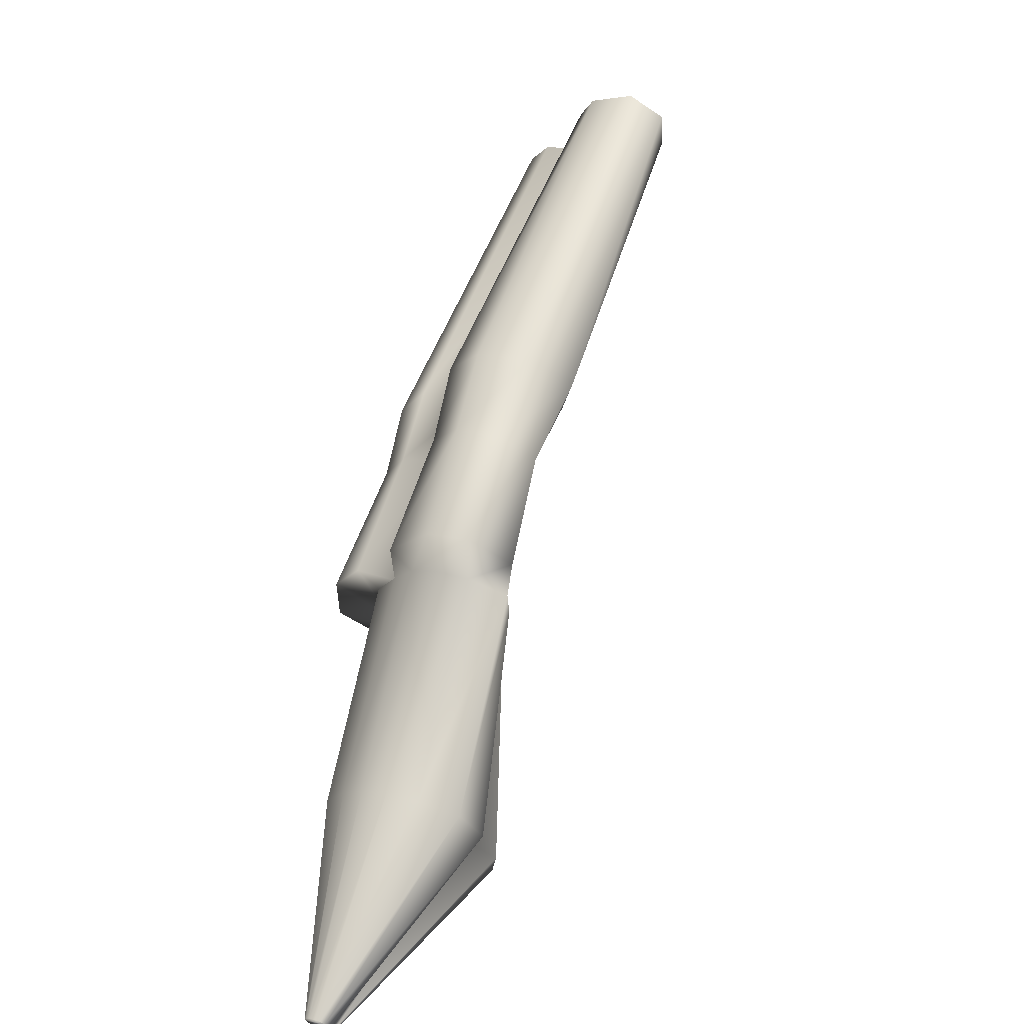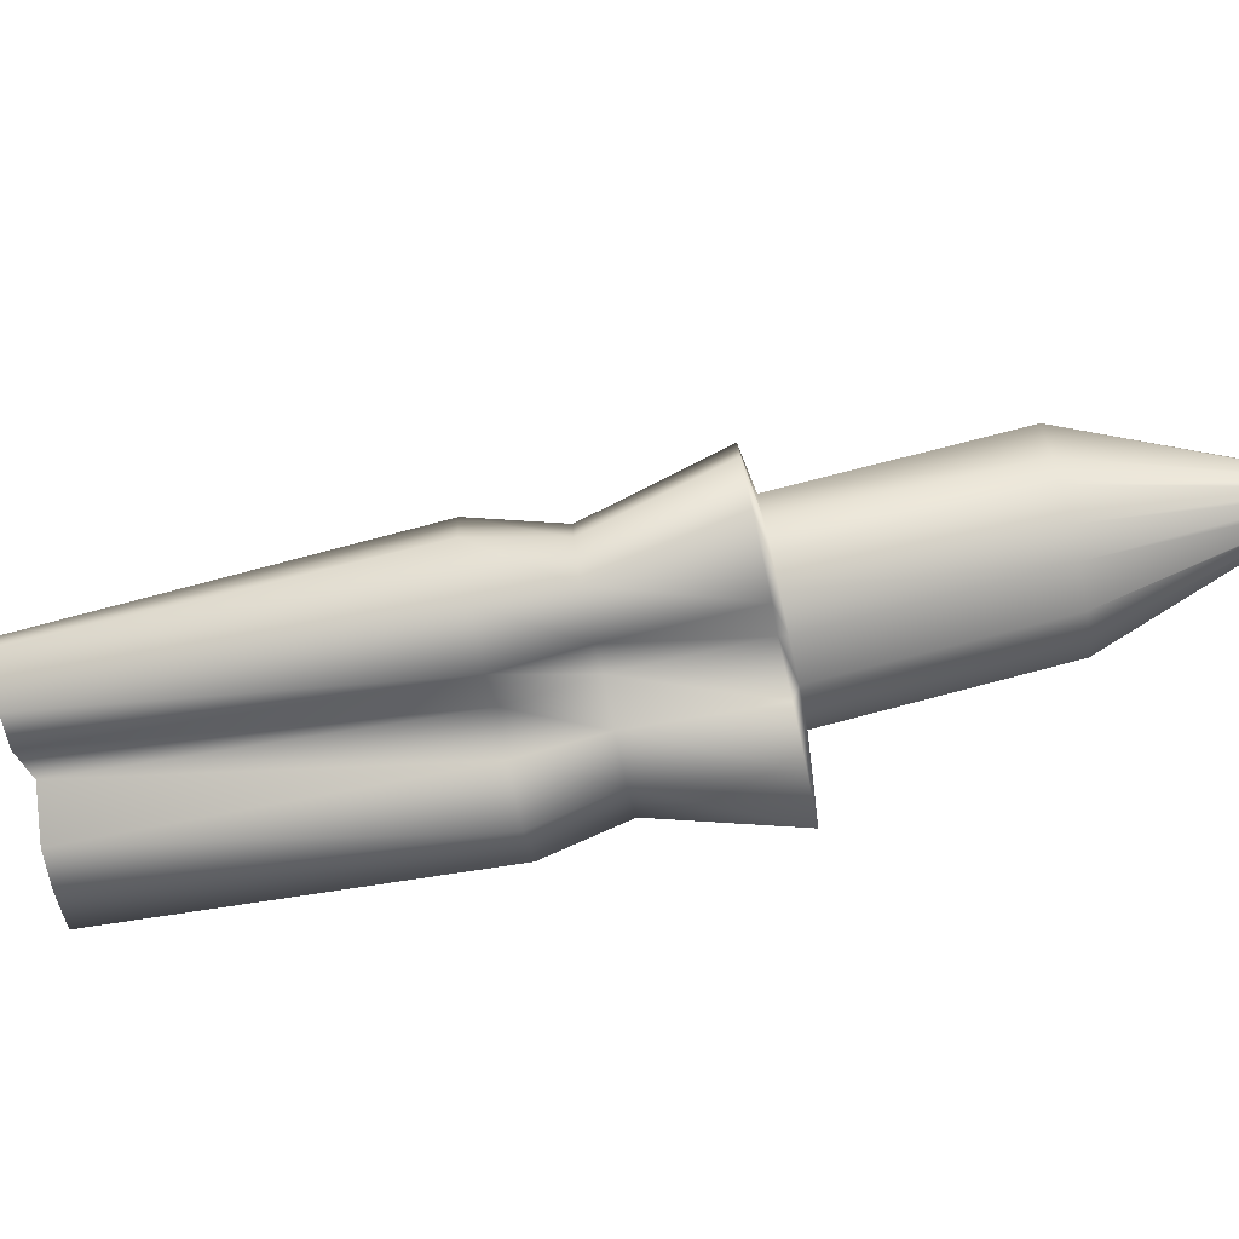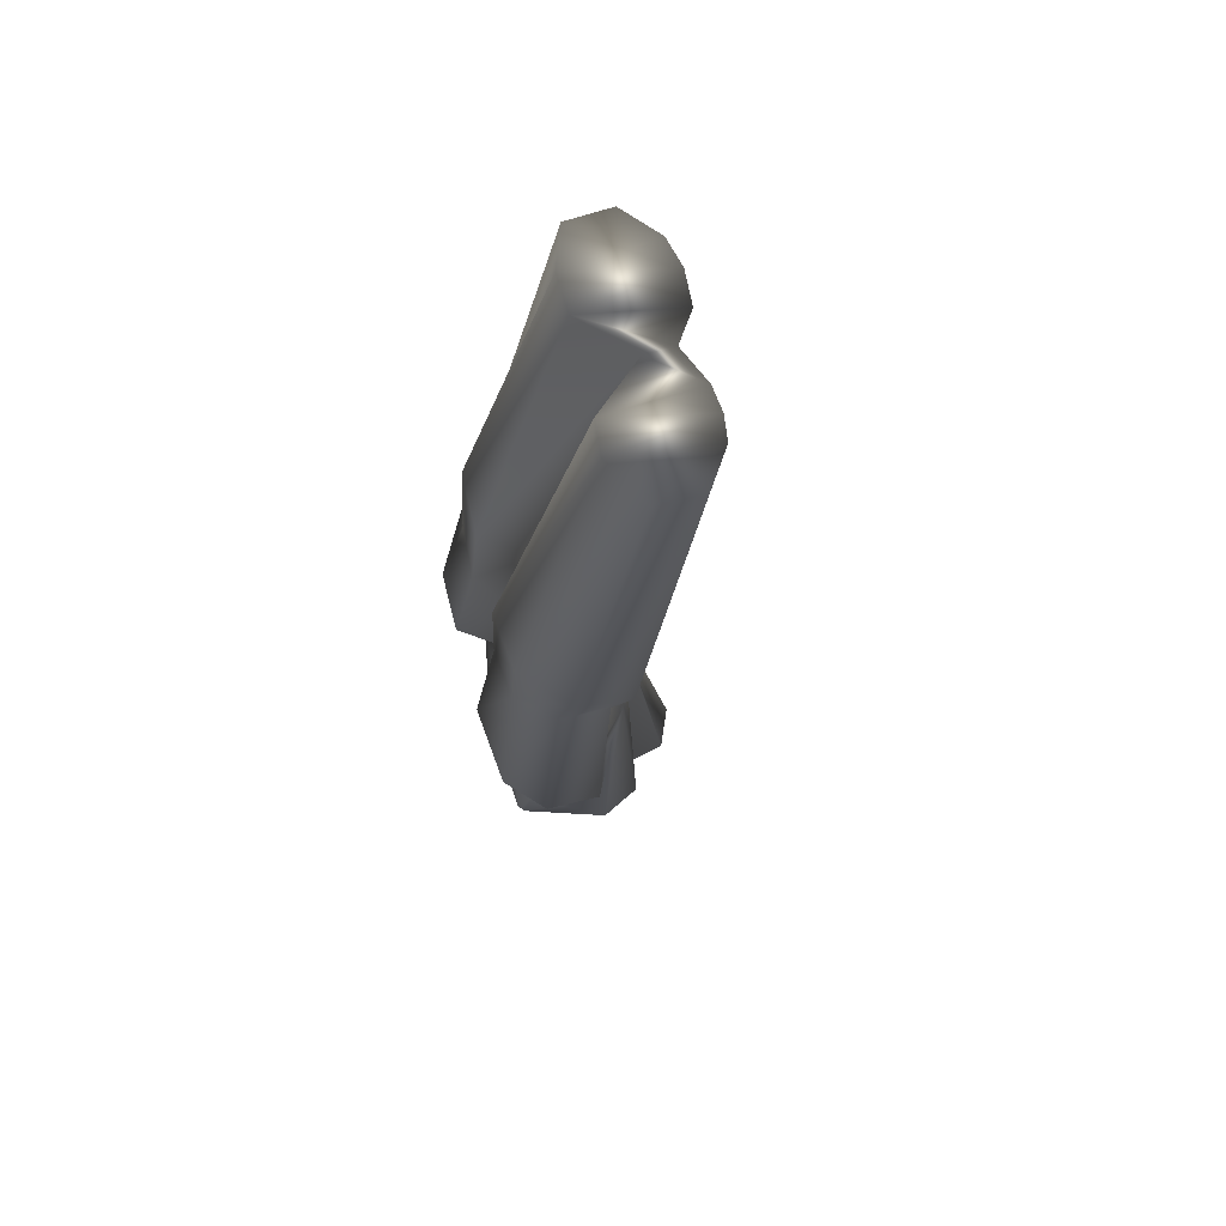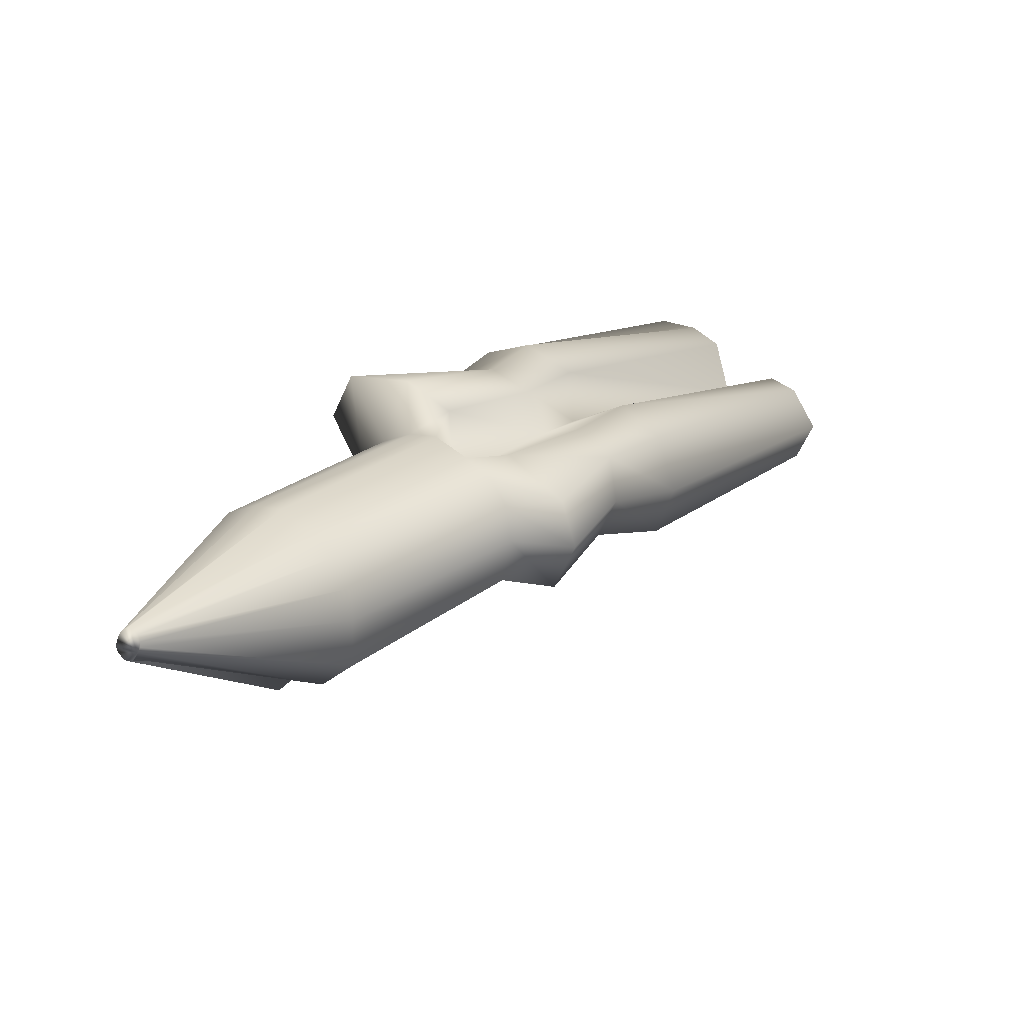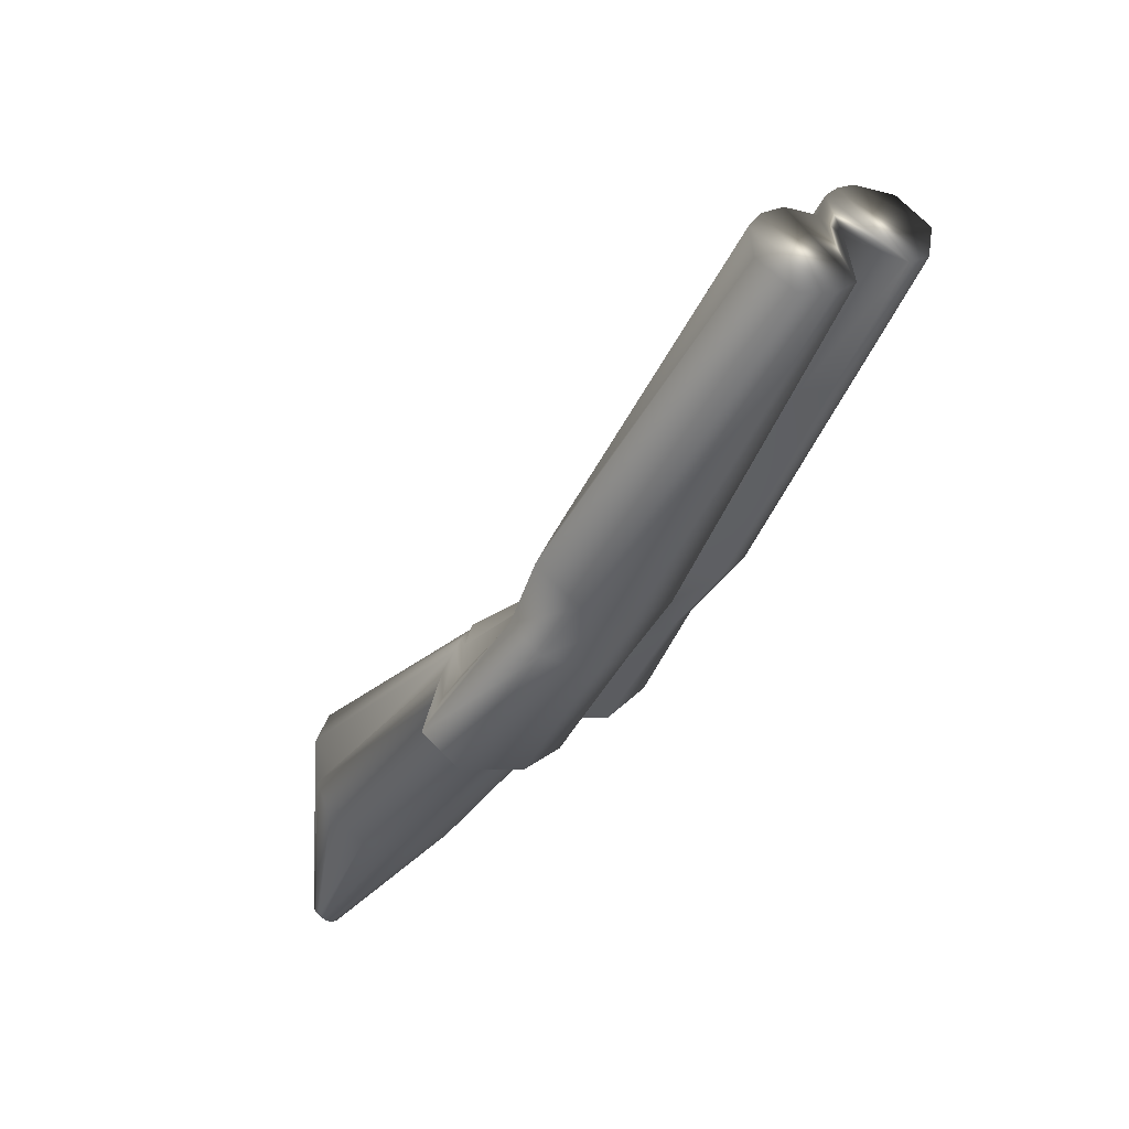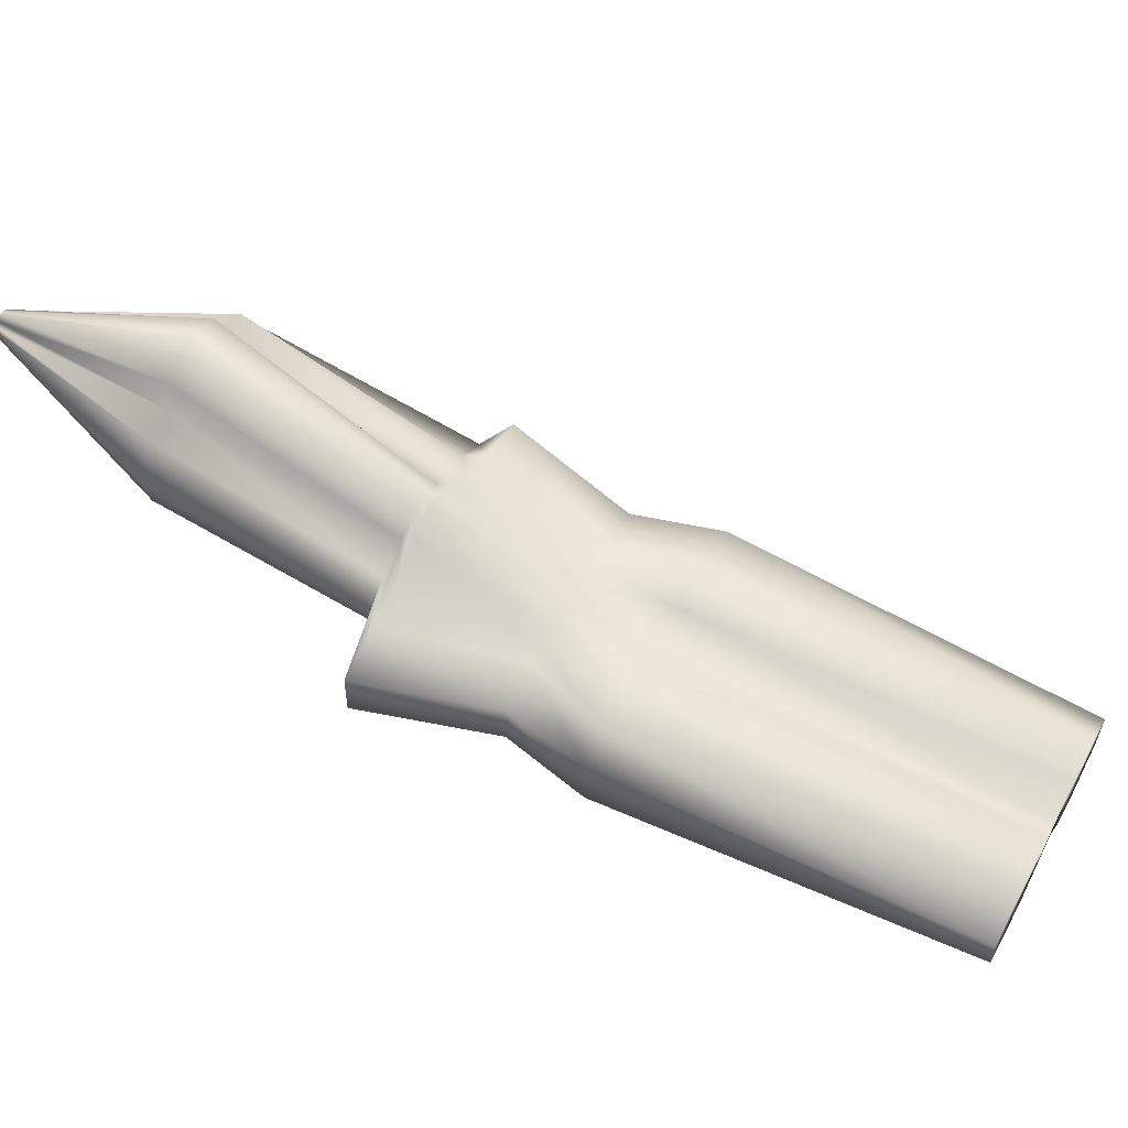
<metadata>
{"format":"obj","ext":"obj","renderer":"f3d","projection":"perspective","resolution":1024,"background":"white","views":[{"elev":-59.1,"azim":55.1,"up":"+Z"},{"elev":-72.7,"azim":137.4,"up":"+Y"},{"elev":32.7,"azim":71.9,"up":"+Z"},{"elev":-61.7,"azim":-23.0,"up":"+Z"},{"elev":68.0,"azim":-44.0,"up":"+Z"},{"elev":56.5,"azim":-26.8,"up":"+Y"}]}
</metadata>
<code>
v 0.4723 0.1333 0.51
v 0.4723 0.1282 0.5098
v 0.4487 0.1289 0.4742
v 0.449 0.1348 0.4742
v 0.4682 0.1254 0.5126
v 0.4446 0.1241 0.477
v 0.4653 0.1257 0.5147
v 0.4395 0.1235 0.4805
v 0.4613 0.1311 0.5177
v 0.4356 0.1291 0.4835
v 0.4574 0.1261 0.5203
v 0.4328 0.1239 0.4853
v 0.454 0.1259 0.5227
v 0.4272 0.1241 0.4893
v 0.4502 0.1276 0.5254
v 0.4235 0.1281 0.492
v 0.4498 0.1327 0.5259
v 0.4234 0.1348 0.4923
v 0.4527 0.136 0.5239
v 0.4266 0.1362 0.4901
v 0.4554 0.1369 0.5221
v 0.4297 0.1371 0.4879
v 0.4585 0.1366 0.5199
v 0.4331 0.1365 0.4855
v 0.4612 0.1344 0.5179
v 0.4361 0.1345 0.4833
v 0.4644 0.1362 0.5156
v 0.4394 0.1368 0.481
v 0.4667 0.1365 0.5141
v 0.4421 0.1369 0.4792
v 0.4689 0.1361 0.5125
v 0.4445 0.1367 0.4775
v 0.4411 0.1299 0.4676
v 0.441 0.135 0.4678
v 0.4384 0.1256 0.4694
v 0.4341 0.125 0.4724
v 0.431 0.1281 0.4747
v 0.4275 0.1247 0.4771
v 0.4229 0.1251 0.4803
v 0.4192 0.1297 0.4831
v 0.4194 0.1345 0.4831
v 0.4238 0.1356 0.48
v 0.4257 0.1354 0.4787
v 0.428 0.1357 0.4771
v 0.4307 0.1361 0.4752
v 0.4328 0.1358 0.4737
v 0.435 0.1356 0.4721
v 0.4375 0.1355 0.4703
v 0.4353 0.1299 0.4523
v 0.4352 0.1357 0.4525
v 0.4321 0.1261 0.4544
v 0.4252 0.1253 0.4593
v 0.4211 0.1318 0.4624
v 0.4177 0.1253 0.4646
v 0.4123 0.1253 0.4684
v 0.4065 0.1292 0.4726
v 0.4065 0.135 0.4729
v 0.4113 0.1372 0.4695
v 0.4153 0.1386 0.4667
v 0.4184 0.1415 0.4646
v 0.4211 0.1432 0.4628
v 0.4243 0.1415 0.4604
v 0.4269 0.1386 0.4585
v 0.4304 0.1374 0.456
v 0.429 0.1338 0.4557
v 0.43 0.1386 0.4552
v 0.4271 0.1305 0.457
v 0.4245 0.1288 0.4587
v 0.4213 0.1284 0.461
v 0.4174 0.1285 0.4638
v 0.4148 0.1303 0.4657
v 0.4126 0.1331 0.4673
v 0.4117 0.1378 0.4681
v 0.4139 0.1402 0.4667
v 0.417 0.1418 0.4645
v 0.419 0.1428 0.4631
v 0.4212 0.1433 0.4616
v 0.4226 0.1431 0.4606
v 0.4249 0.1421 0.459
v 0.4271 0.1409 0.4573
v 0.4129 0.1384 0.4347
v 0.4147 0.1429 0.4335
v 0.4113 0.1353 0.4356
v 0.4086 0.1336 0.4375
v 0.4059 0.1327 0.4394
v 0.402 0.1328 0.4421
v 0.3994 0.1346 0.444
v 0.3973 0.1374 0.4457
v 0.3963 0.1421 0.4465
v 0.3982 0.1466 0.4453
v 0.4015 0.147 0.443
v 0.4018 0.1513 0.4429
v 0.4057 0.1535 0.4403
v 0.4091 0.1516 0.4378
v 0.4097 0.1471 0.4372
v 0.4128 0.1473 0.435
v 0.3923 0.14 0.4188
v 0.3923 0.1407 0.4189
v 0.3921 0.1395 0.419
v 0.3917 0.1389 0.4192
v 0.3913 0.1388 0.4195
v 0.3906 0.139 0.42
v 0.3902 0.1396 0.4203
v 0.3901 0.1401 0.4204
v 0.39 0.1407 0.4205
v 0.3901 0.1413 0.4205
v 0.3902 0.1418 0.4204
v 0.3905 0.1422 0.4202
v 0.3912 0.1424 0.4197
v 0.3916 0.1424 0.4195
v 0.3921 0.142 0.4191
v 0.3923 0.1415 0.4189
f 2 1 31
f 25 11 9
f 27 25 9
f 27 9 7
f 29 27 7
f 29 7 5
f 31 29 5
f 31 5 2
f 19 17 15
f 19 15 13
f 21 19 13
f 21 13 11
f 23 21 11
f 23 11 25
f 111 112 98
f 110 111 98
f 109 110 98
f 108 109 98
f 107 108 98
f 106 107 98
f 105 106 98
f 104 105 98
f 103 104 98
f 102 103 98
f 101 102 98
f 100 101 98
f 99 100 98
f 97 99 98
f 98 112 96
f 82 98 96
f 112 111 95
f 96 112 95
f 111 110 94
f 95 111 94
f 110 109 93
f 94 110 93
f 109 108 92
f 93 109 92
f 108 107 91
f 92 108 91
f 107 106 90
f 91 107 90
f 106 105 89
f 90 106 89
f 105 104 88
f 89 105 88
f 104 103 87
f 88 104 87
f 103 102 86
f 87 103 86
f 102 101 85
f 86 102 85
f 101 100 84
f 85 101 84
f 100 99 83
f 84 100 83
f 99 97 81
f 83 99 81
f 97 98 82
f 81 97 82
f 82 96 80
f 66 82 80
f 96 95 79
f 80 96 79
f 95 94 78
f 79 95 78
f 94 93 77
f 78 94 77
f 93 92 76
f 77 93 76
f 92 91 75
f 76 92 75
f 91 90 74
f 75 91 74
f 90 89 73
f 74 90 73
f 89 88 72
f 73 89 72
f 88 87 71
f 72 88 71
f 87 86 70
f 71 87 70
f 86 85 69
f 70 86 69
f 85 84 68
f 69 85 68
f 84 83 67
f 68 84 67
f 83 81 65
f 67 83 65
f 81 82 66
f 65 81 66
f 66 80 64
f 50 66 64
f 80 79 63
f 64 80 63
f 79 78 62
f 63 79 62
f 78 77 61
f 62 78 61
f 77 76 60
f 61 77 60
f 76 75 59
f 60 76 59
f 75 74 58
f 59 75 58
f 74 73 57
f 58 74 57
f 73 72 56
f 57 73 56
f 72 71 55
f 56 72 55
f 71 70 54
f 55 71 54
f 70 69 53
f 54 70 53
f 69 68 52
f 53 69 52
f 68 67 51
f 52 68 51
f 67 65 49
f 51 67 49
f 65 66 50
f 49 65 50
f 50 64 48
f 34 50 48
f 64 63 47
f 48 64 47
f 63 62 46
f 47 63 46
f 62 61 45
f 46 62 45
f 61 60 44
f 45 61 44
f 60 59 43
f 44 60 43
f 59 58 42
f 43 59 42
f 58 57 41
f 42 58 41
f 57 56 40
f 41 57 40
f 56 55 39
f 40 56 39
f 55 54 38
f 39 55 38
f 54 53 37
f 38 54 37
f 53 52 36
f 37 53 36
f 52 51 35
f 36 52 35
f 51 49 33
f 35 51 33
f 49 50 34
f 33 49 34
f 34 48 32
f 4 34 32
f 48 47 30
f 32 48 30
f 47 46 28
f 30 47 28
f 46 45 26
f 28 46 26
f 45 44 24
f 26 45 24
f 44 43 22
f 24 44 22
f 43 42 20
f 22 43 20
f 42 41 18
f 20 42 18
f 41 40 16
f 18 41 16
f 40 39 14
f 16 40 14
f 39 38 12
f 14 39 12
f 38 37 10
f 12 38 10
f 37 36 8
f 10 37 8
f 36 35 6
f 8 36 6
f 35 33 3
f 6 35 3
f 33 34 4
f 3 33 4
f 4 32 31
f 1 4 31
f 32 30 29
f 31 32 29
f 30 28 27
f 29 30 27
f 28 26 25
f 27 28 25
f 26 24 23
f 25 26 23
f 24 22 21
f 23 24 21
f 22 20 19
f 21 22 19
f 20 18 17
f 19 20 17
f 18 16 15
f 17 18 15
f 16 14 13
f 15 16 13
f 14 12 11
f 13 14 11
f 12 10 9
f 11 12 9
f 10 8 7
f 9 10 7
f 8 6 5
f 7 8 5
f 6 3 2
f 5 6 2
f 3 4 1
f 2 3 1

</code>
